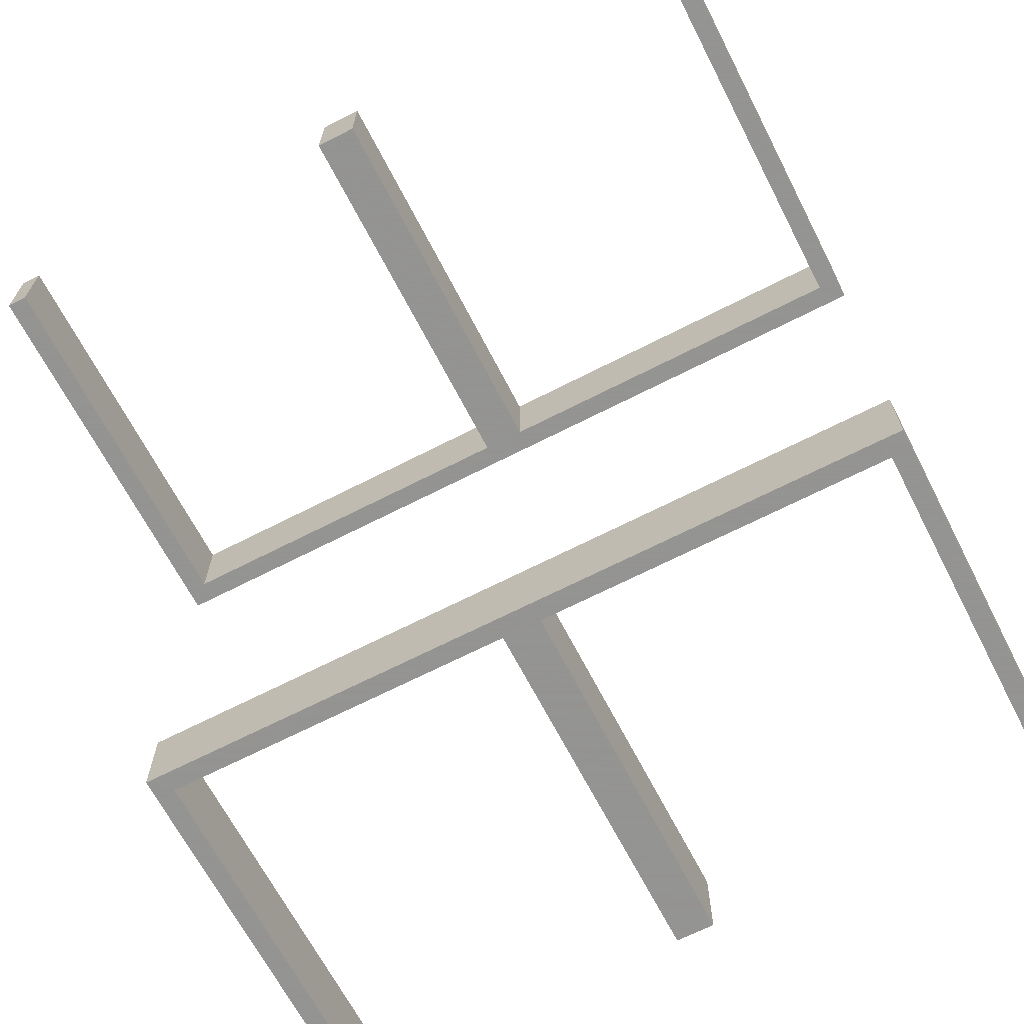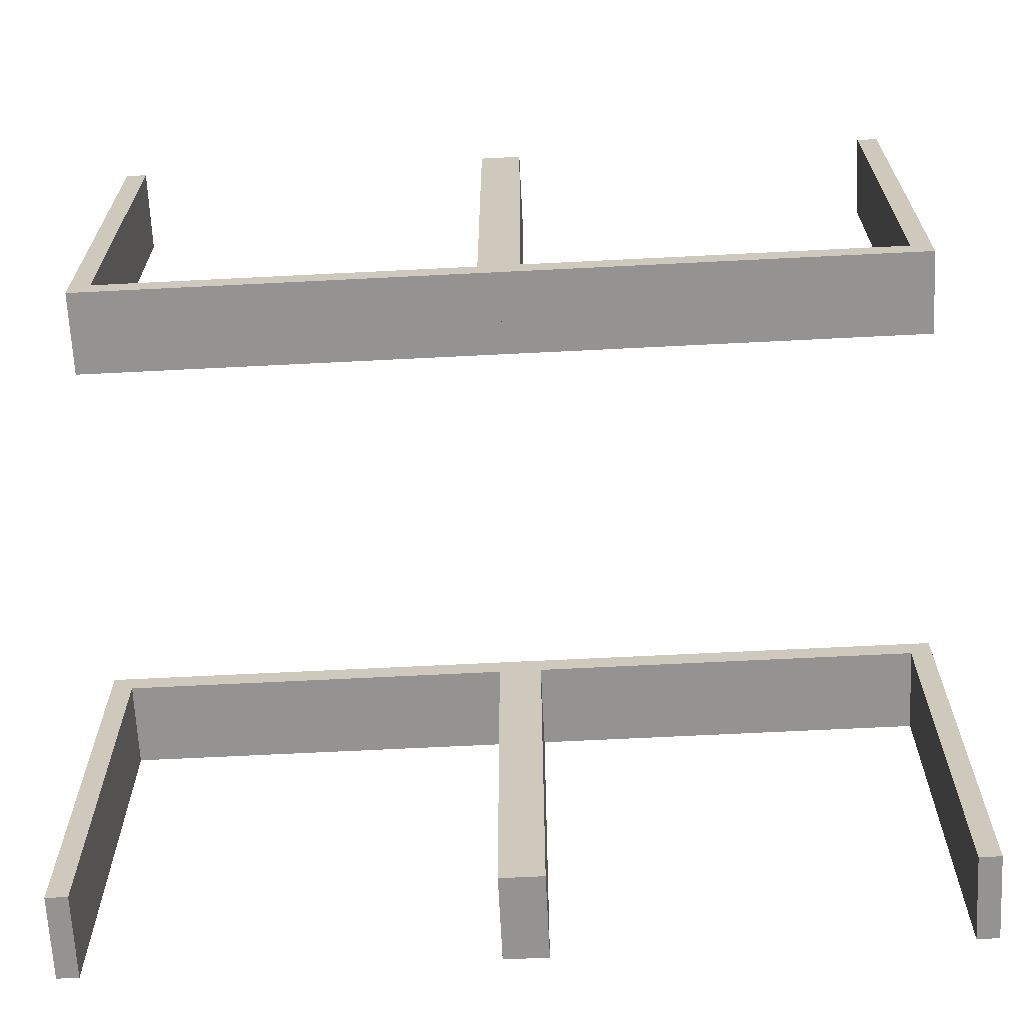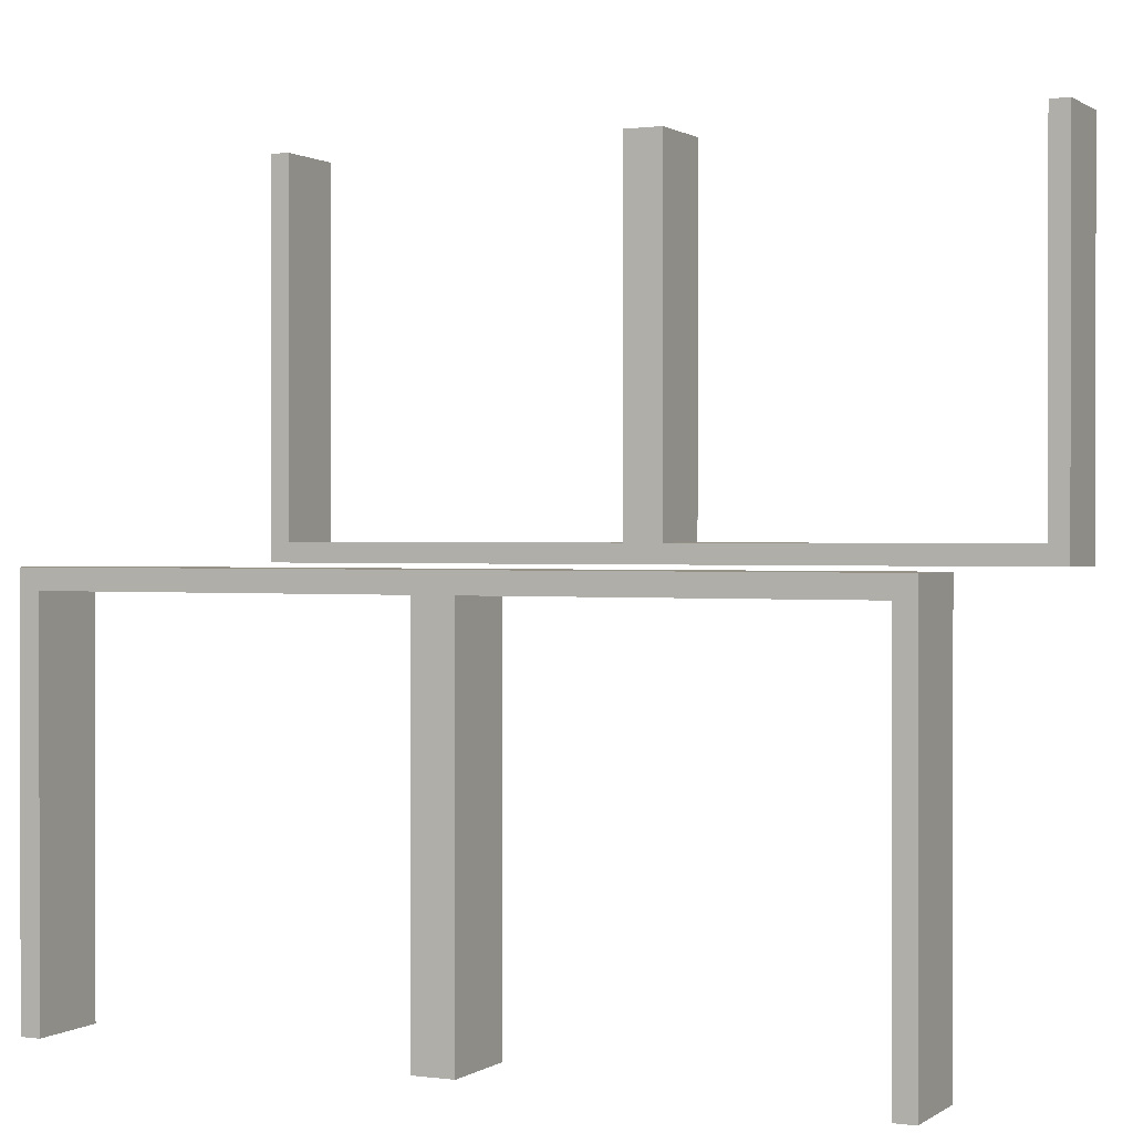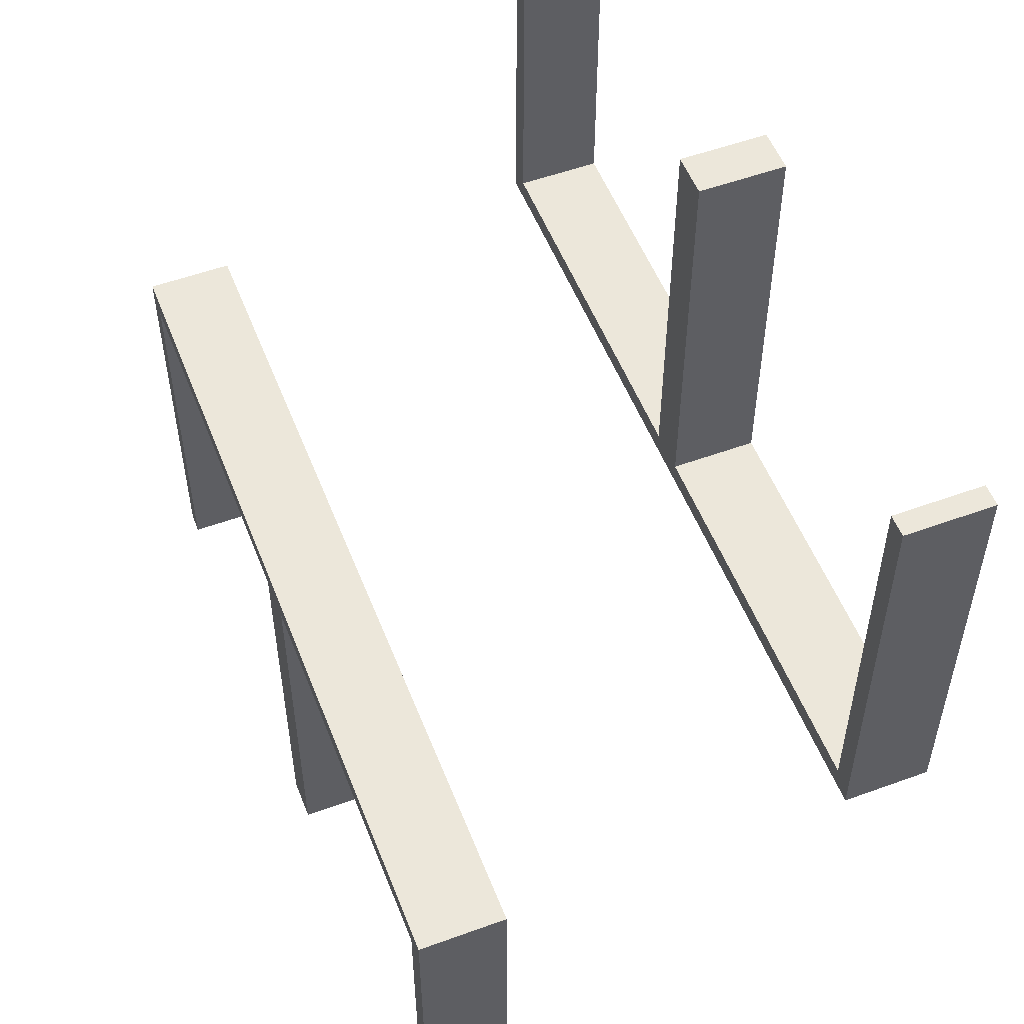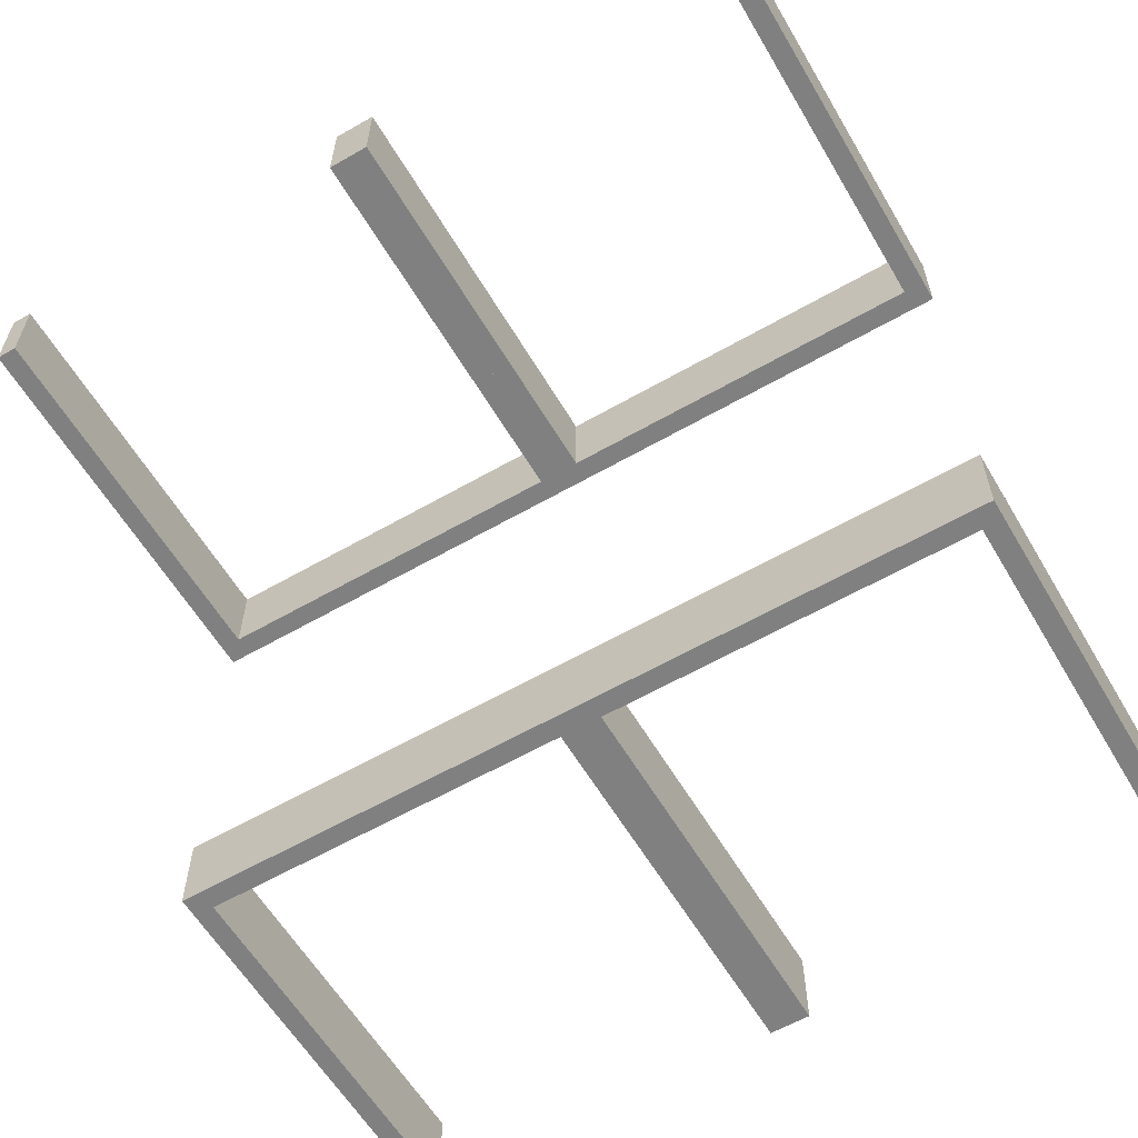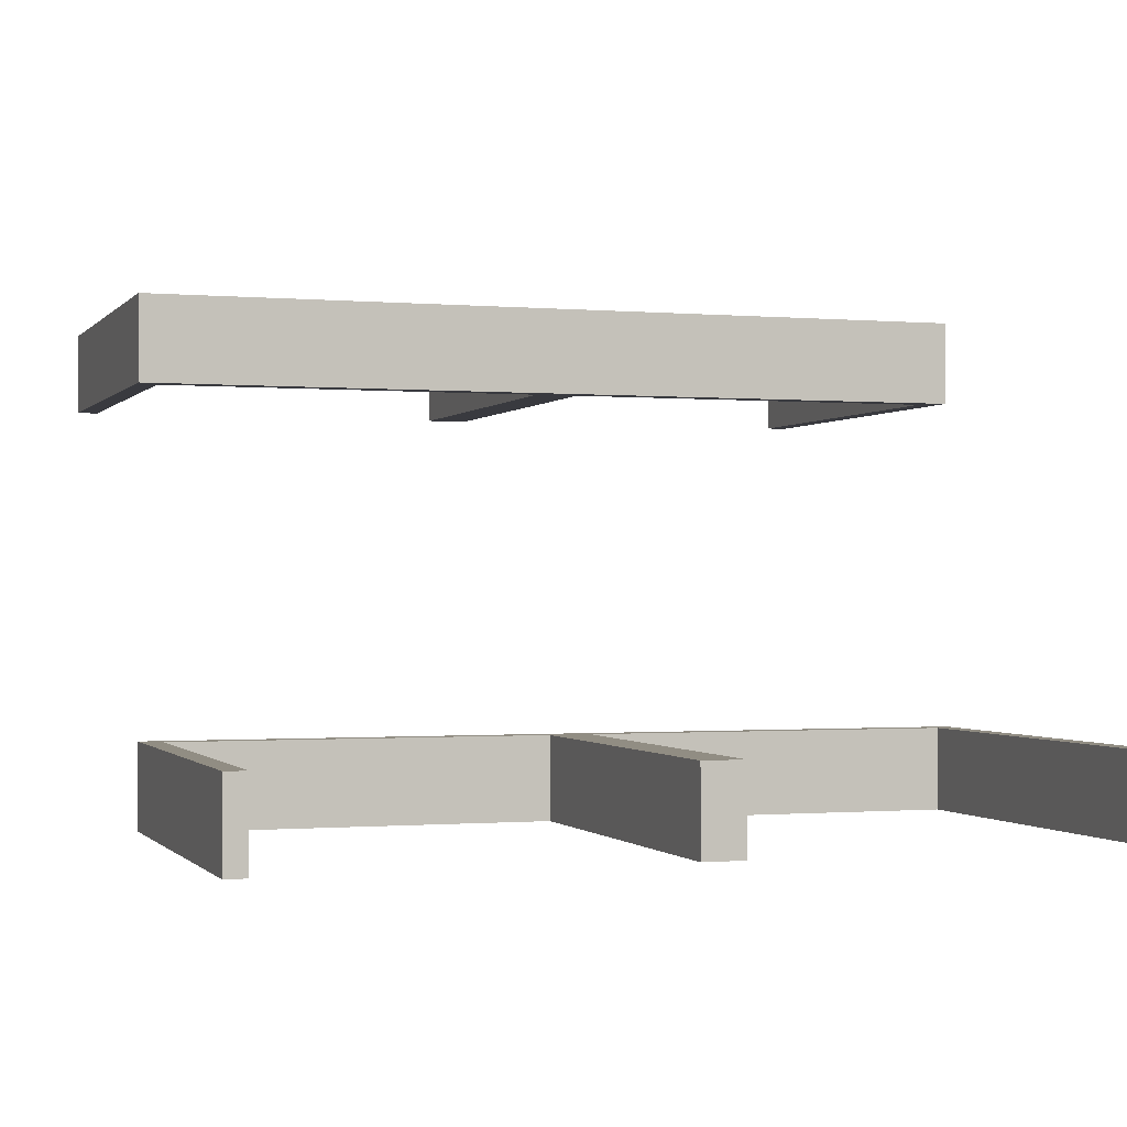
<metadata>
{"format":"obj","ext":"obj","renderer":"f3d","projection":"perspective","resolution":1024,"background":"white","views":[{"elev":-66.9,"azim":-152.7,"up":"+Y"},{"elev":-66.8,"azim":2.9,"up":"+Z"},{"elev":0.7,"azim":-154.0,"up":"+Z"},{"elev":53.8,"azim":-111.2,"up":"+Z"},{"elev":-60.0,"azim":-149.5,"up":"+Y"},{"elev":-0.7,"azim":-18.5,"up":"+Y"}]}
</metadata>
<code>
v 0 -0.2 0
v 0 -0.2 0.5
v 0 -0.3 0
v 0 -0.3 0.5
v 0 0.3 0
v 0 0.3 -0.5
v 0 0.2 0
v 0 0.2 -0.5
v 0.475 -0.2 0.5
v 0.475 -0.2 0.025
v 0.475 -0.3 0.5
v 0.475 -0.3 0.025
v 0.475 0.3 -0.025
v 0.475 0.3 -0.5
v 0.475 0.2 -0.025
v 0.475 0.2 -0.5
v 0.025 -0.2 0.5
v 0.025 -0.2 0.025
v 0.025 -0.3 0.5
v 0.025 -0.3 0.025
v 0.025 0.3 -0.025
v 0.025 0.3 -0.5
v 0.025 0.2 -0.025
v 0.025 0.2 -0.5
v -0.5 -0.2 0
v -0.5 -0.2 0.5
v -0.5 -0.3 0
v -0.5 -0.3 0.5
v -0.5 0.3 0
v -0.5 0.3 -0.5
v -0.5 0.2 0
v -0.5 0.2 -0.5
v 0.5 -0.2 0
v 0.5 -0.2 0.5
v 0.5 -0.3 0
v 0.5 -0.3 0.5
v 0.5 0.3 0
v 0.5 0.3 -0.5
v 0.5 0.2 0
v 0.5 0.2 -0.5
v -0.025 -0.2 0.5
v -0.025 -0.2 0.025
v -0.025 -0.3 0.5
v -0.025 -0.3 0.025
v -0.025 0.3 -0.025
v -0.025 0.3 -0.5
v -0.025 0.2 -0.025
v -0.025 0.2 -0.5
v -0.475 -0.2 0.5
v -0.475 -0.2 0.025
v -0.475 -0.3 0.5
v -0.475 -0.3 0.025
v -0.475 0.3 -0.025
v -0.475 0.3 -0.5
v -0.475 0.2 -0.025
v -0.475 0.2 -0.5
f 3 27 25
f 52 44 42
f 49 50 26
f 42 25 50
f 42 41 2
f 25 42 1
f 51 28 52
f 44 52 27
f 44 3 4
f 27 3 44
f 4 3 1
f 27 28 26
f 51 52 50
f 44 43 41
f 43 4 2
f 28 51 49
f 3 25 1
f 52 42 50
f 50 25 26
f 42 2 1
f 28 27 52
f 44 4 43
f 4 1 2
f 27 26 25
f 51 50 49
f 44 41 42
f 43 2 41
f 28 49 26
f 32 31 55
f 47 55 31
f 7 8 47
f 31 7 47
f 30 54 53
f 45 29 53
f 5 45 6
f 29 45 5
f 29 5 7
f 5 6 8
f 30 29 31
f 53 54 56
f 46 45 47
f 45 53 55
f 30 32 56
f 46 48 8
f 32 55 56
f 8 48 47
f 30 53 29
f 45 46 6
f 29 7 31
f 5 8 7
f 30 31 32
f 53 56 55
f 46 47 48
f 45 55 47
f 30 56 54
f 46 8 6
f 3 35 33
f 12 20 18
f 9 10 34
f 18 33 10
f 18 17 2
f 33 18 1
f 11 36 12
f 20 12 35
f 20 3 4
f 35 3 20
f 4 3 1
f 35 36 34
f 11 12 10
f 20 19 17
f 19 4 2
f 36 11 9
f 3 33 1
f 12 18 10
f 10 33 34
f 18 2 1
f 36 35 12
f 20 4 19
f 4 1 2
f 35 34 33
f 11 10 9
f 20 17 18
f 19 2 17
f 36 9 34
f 40 39 15
f 23 15 39
f 7 8 23
f 39 7 23
f 38 14 13
f 21 37 13
f 5 21 6
f 37 21 5
f 37 5 7
f 5 6 8
f 38 37 39
f 13 14 16
f 22 21 23
f 21 13 15
f 38 40 16
f 22 24 8
f 40 15 16
f 8 24 23
f 38 13 37
f 21 22 6
f 37 7 39
f 5 8 7
f 38 39 40
f 13 16 15
f 22 23 24
f 21 15 23
f 38 16 14
f 22 8 6

</code>
